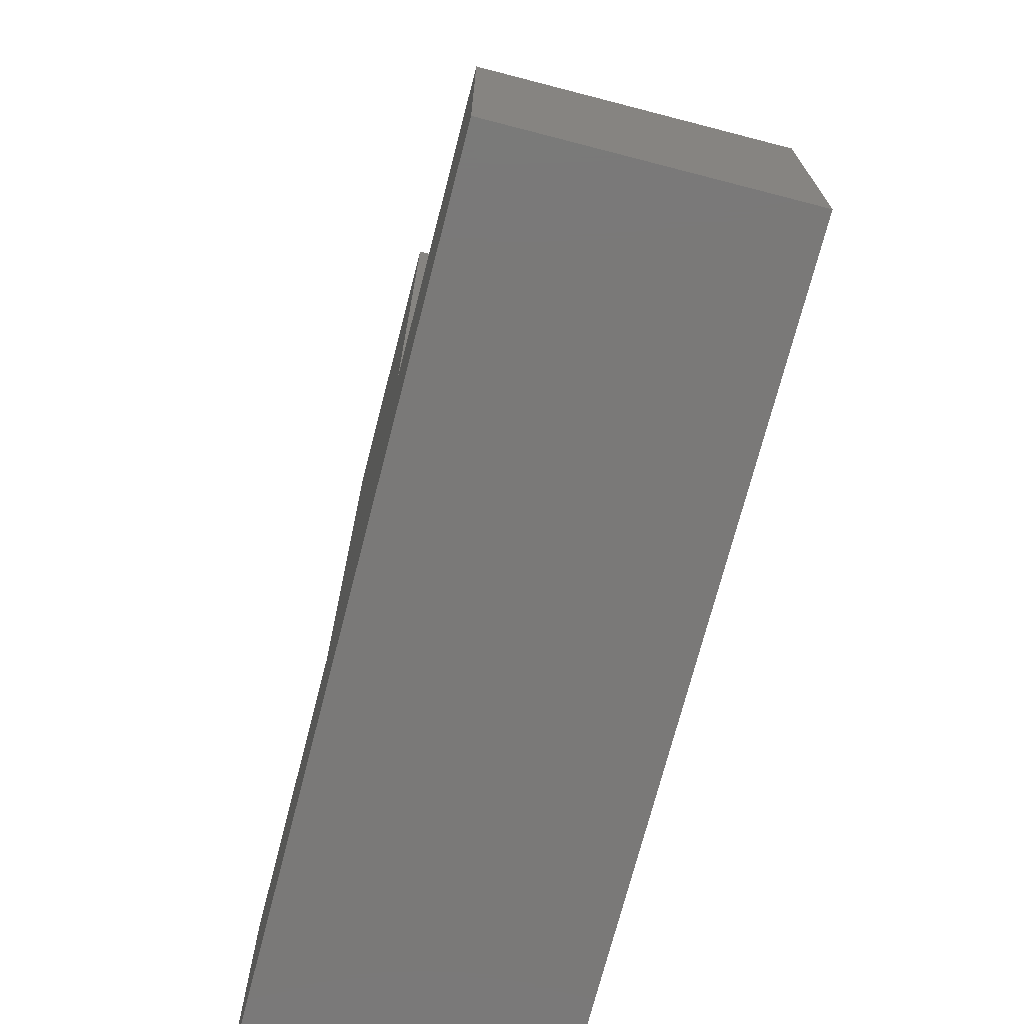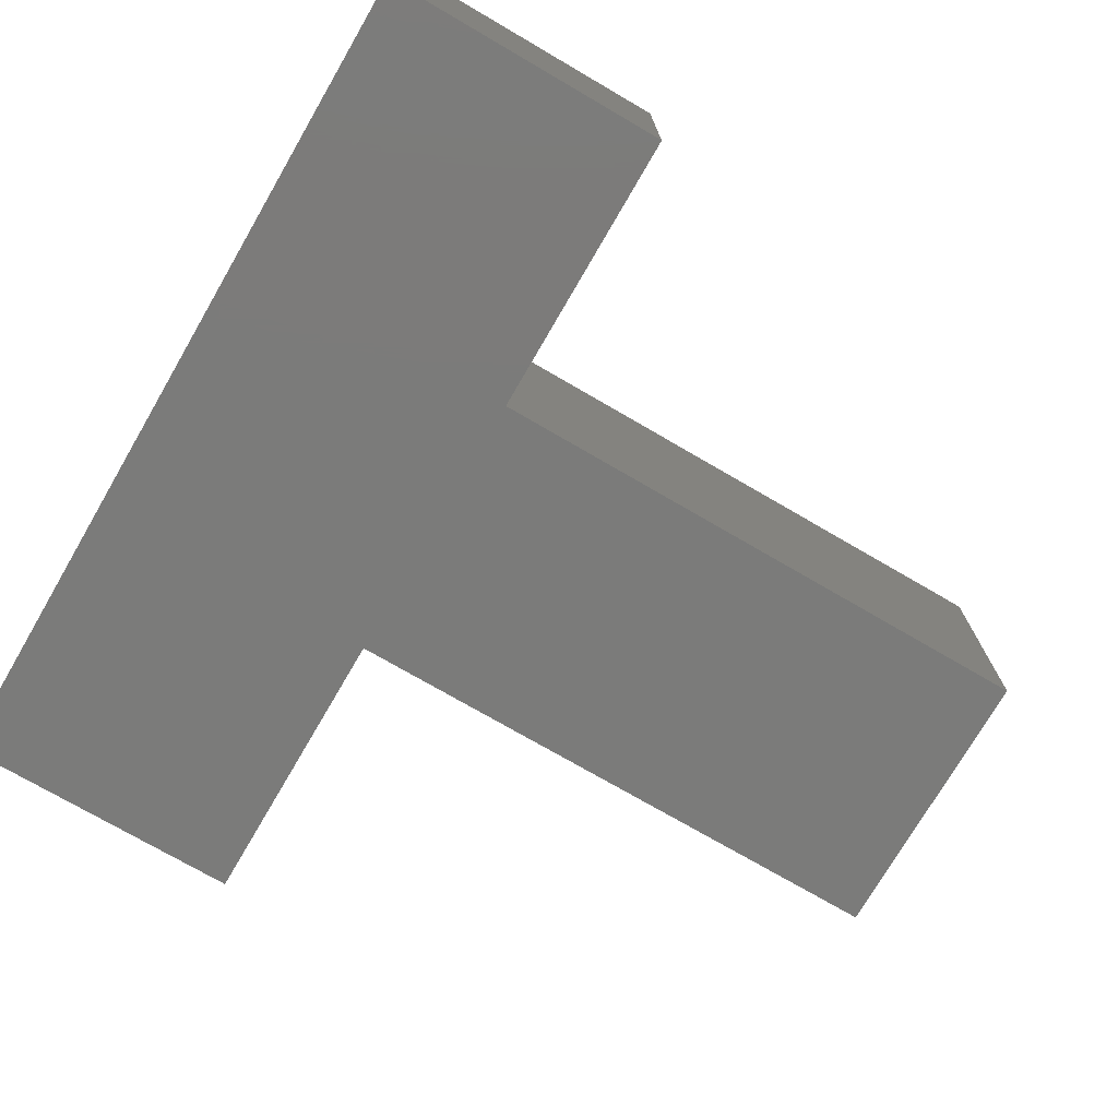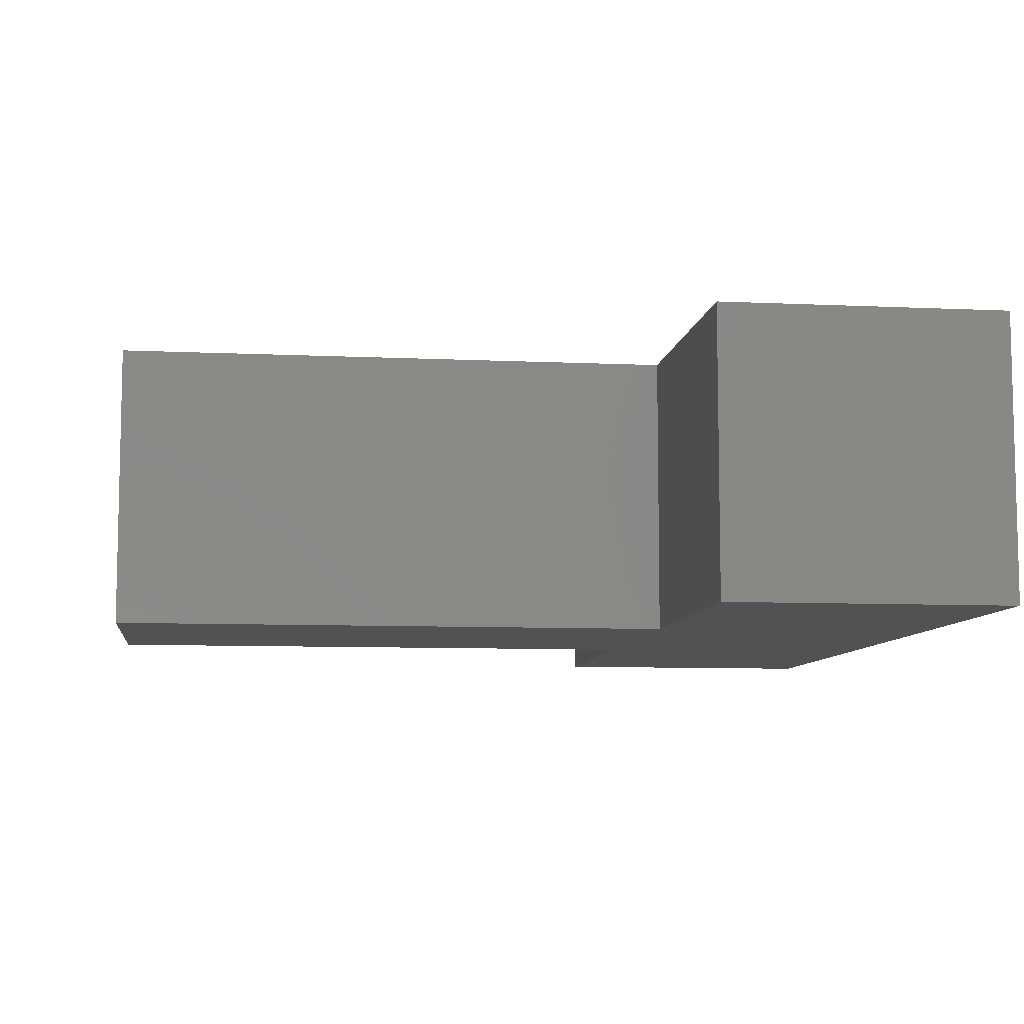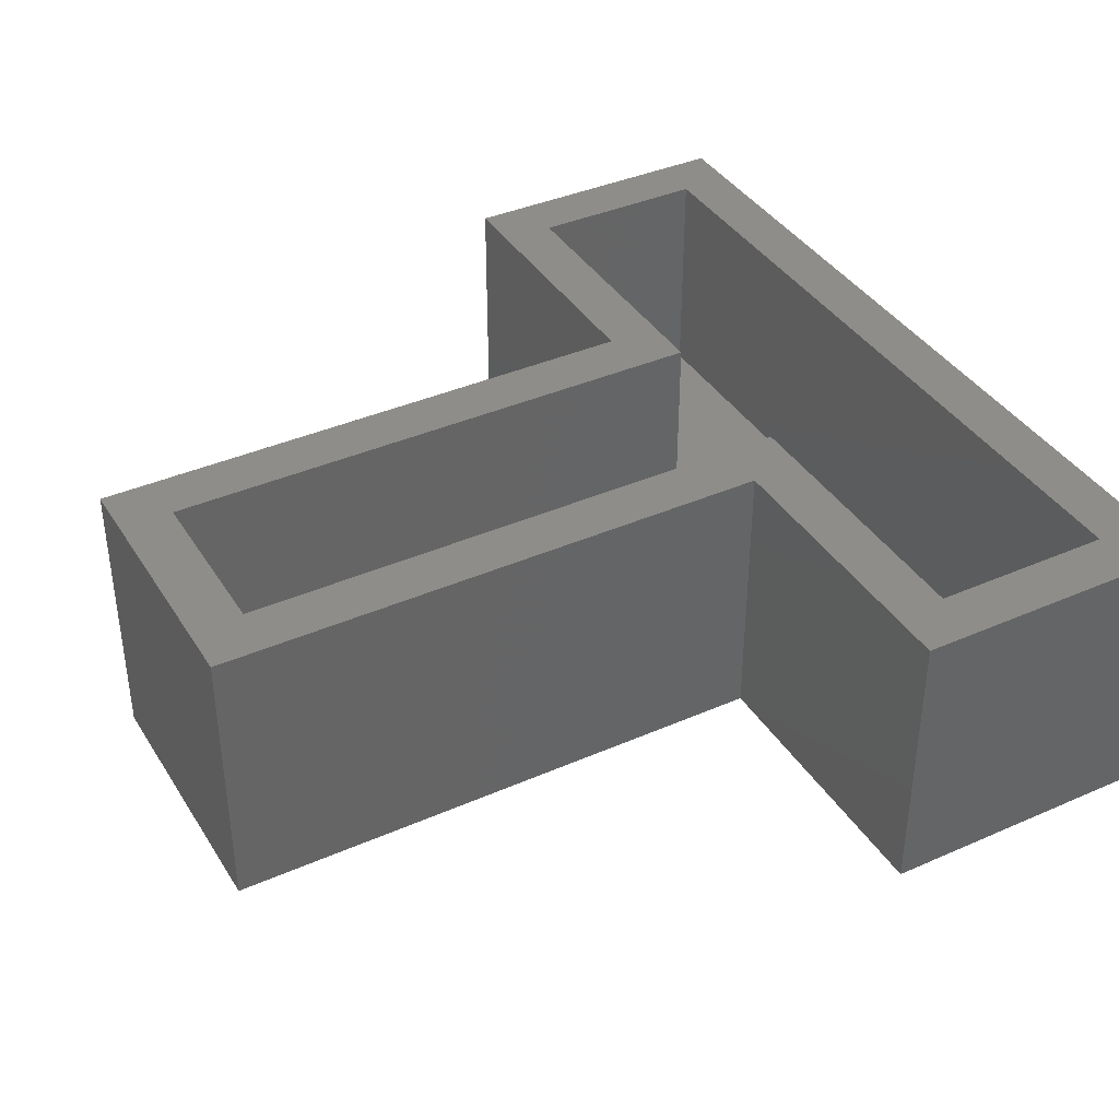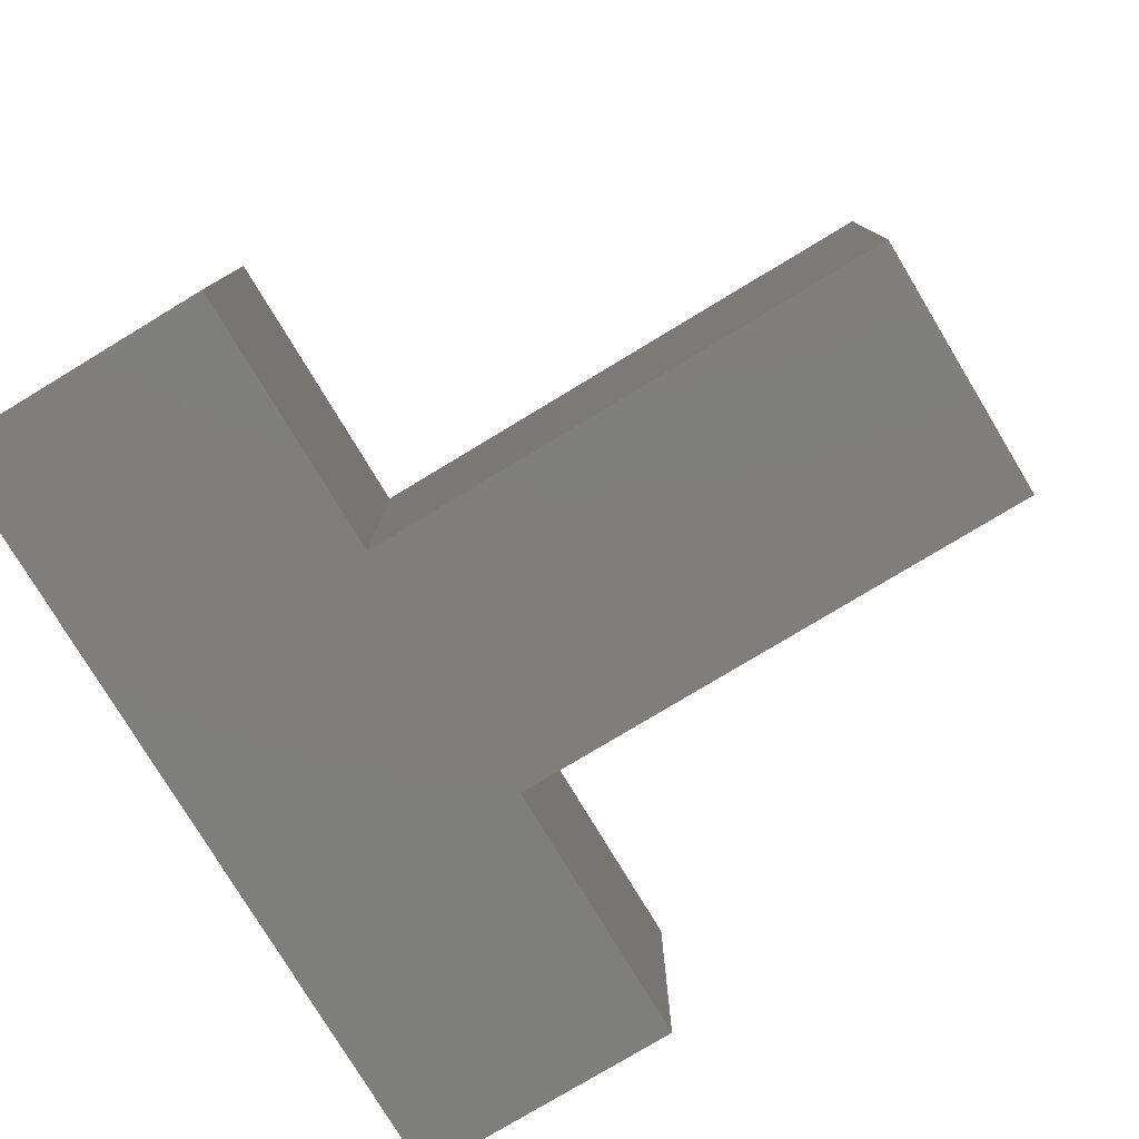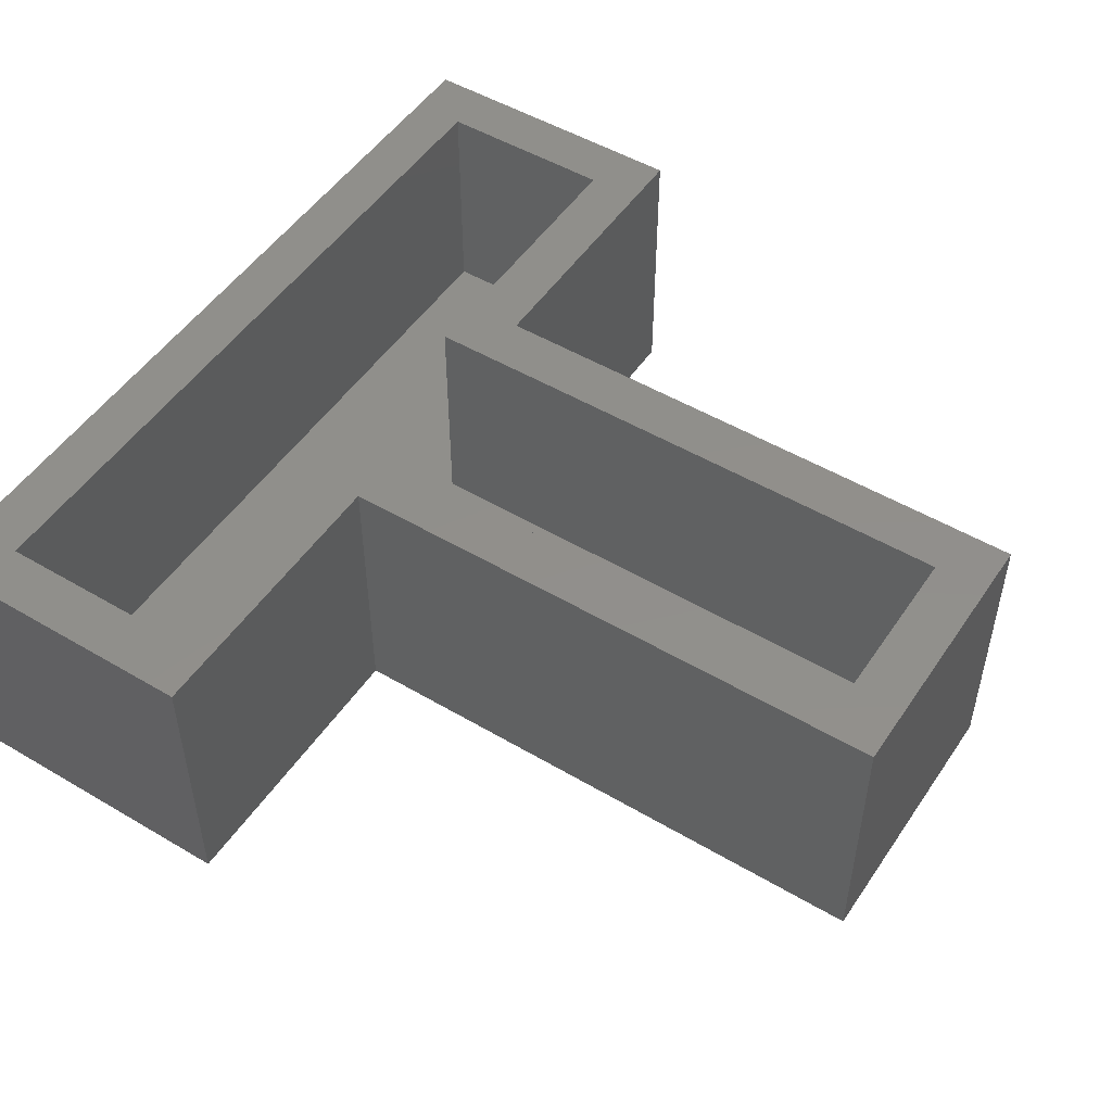
<metadata>
{"format":"stl","ext":"stl","renderer":"f3d","projection":"perspective","resolution":1024,"background":"white","views":[{"elev":-72.4,"azim":75.5,"up":"+Z"},{"elev":-74.3,"azim":-120.2,"up":"+Y"},{"elev":-8.2,"azim":82.6,"up":"+Y"},{"elev":38.8,"azim":61.1,"up":"+Y"},{"elev":-78.3,"azim":-58.9,"up":"+Y"},{"elev":50.6,"azim":-57.1,"up":"+Y"}]}
</metadata>
<code>
# stl→obj: 32 verts, 60 faces
v -0.75 0 0
v -0.75 1.717e-33 0.2526
v -0.7031 5.204e-18 0.2058
v -0.7031 5.204e-18 0.04688
v -0.04688 7.806e-17 0.04688
v 0 8.327e-17 -4.592e-17
v -0.4974 2.805e-17 0.2526
v -0.4974 2.805e-17 0.75
v -0.4505 3.325e-17 0.7031
v -0.4505 3.325e-17 0.2058
v -0.2526 5.522e-17 0.2526
v -0.2995 5.001e-17 0.7031
v -0.2526 5.522e-17 0.75
v -0.2995 5.001e-17 0.2058
v 1.547e-17 8.327e-17 0.2526
v -0.04688 7.806e-17 0.2058
v -0.7031 -0.2031 0.04688
v -0.04688 -0.2031 0.04688
v -0.04688 -0.2031 0.2058
v -0.4505 -0.2031 0.2058
v -0.7031 -0.2031 0.2058
v -0.2995 -0.2031 0.2058
v -0.2995 -0.2031 0.7031
v -0.4505 -0.2031 0.7031
v -0.75 -0.25 0
v 0 -0.25 -4.592e-17
v 1.547e-17 -0.25 0.2526
v -0.2526 -0.25 0.2526
v -0.4974 -0.25 0.2526
v -0.75 -0.25 0.2526
v -0.4974 -0.25 0.75
v -0.2526 -0.25 0.75
f 1 2 3
f 1 3 4
f 1 4 5
f 1 5 6
f 7 8 9
f 7 9 10
f 7 10 3
f 7 3 2
f 11 12 13
f 13 12 9
f 13 9 8
f 12 11 14
f 14 11 15
f 14 15 16
f 16 15 6
f 16 6 5
f 17 18 4
f 4 18 5
f 5 18 16
f 16 18 19
f 20 21 10
f 10 21 3
f 19 22 16
f 16 22 14
f 22 23 14
f 14 23 12
f 12 23 9
f 9 23 24
f 24 20 9
f 9 20 10
f 3 21 4
f 4 21 17
f 17 21 20
f 17 20 22
f 17 22 19
f 17 19 18
f 20 24 22
f 22 24 23
f 25 26 27
f 25 27 28
f 25 28 29
f 25 29 30
f 29 28 31
f 31 28 32
f 30 2 25
f 25 2 1
f 29 7 30
f 30 7 2
f 31 8 29
f 29 8 7
f 13 8 32
f 32 8 31
f 28 11 32
f 32 11 13
f 27 15 28
f 28 15 11
f 26 6 27
f 27 6 15
f 25 1 26
f 26 1 6

</code>
